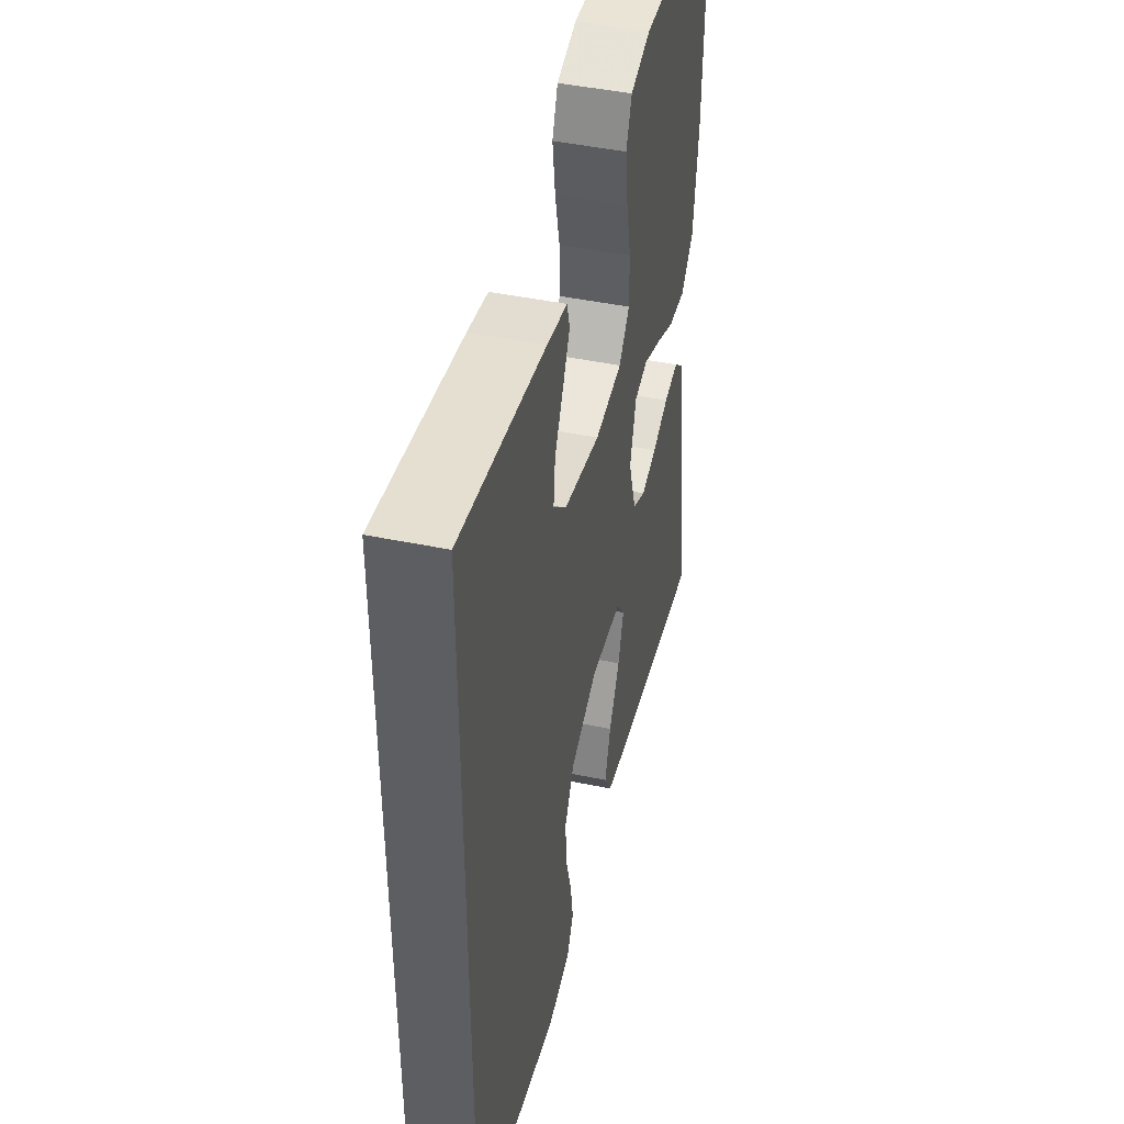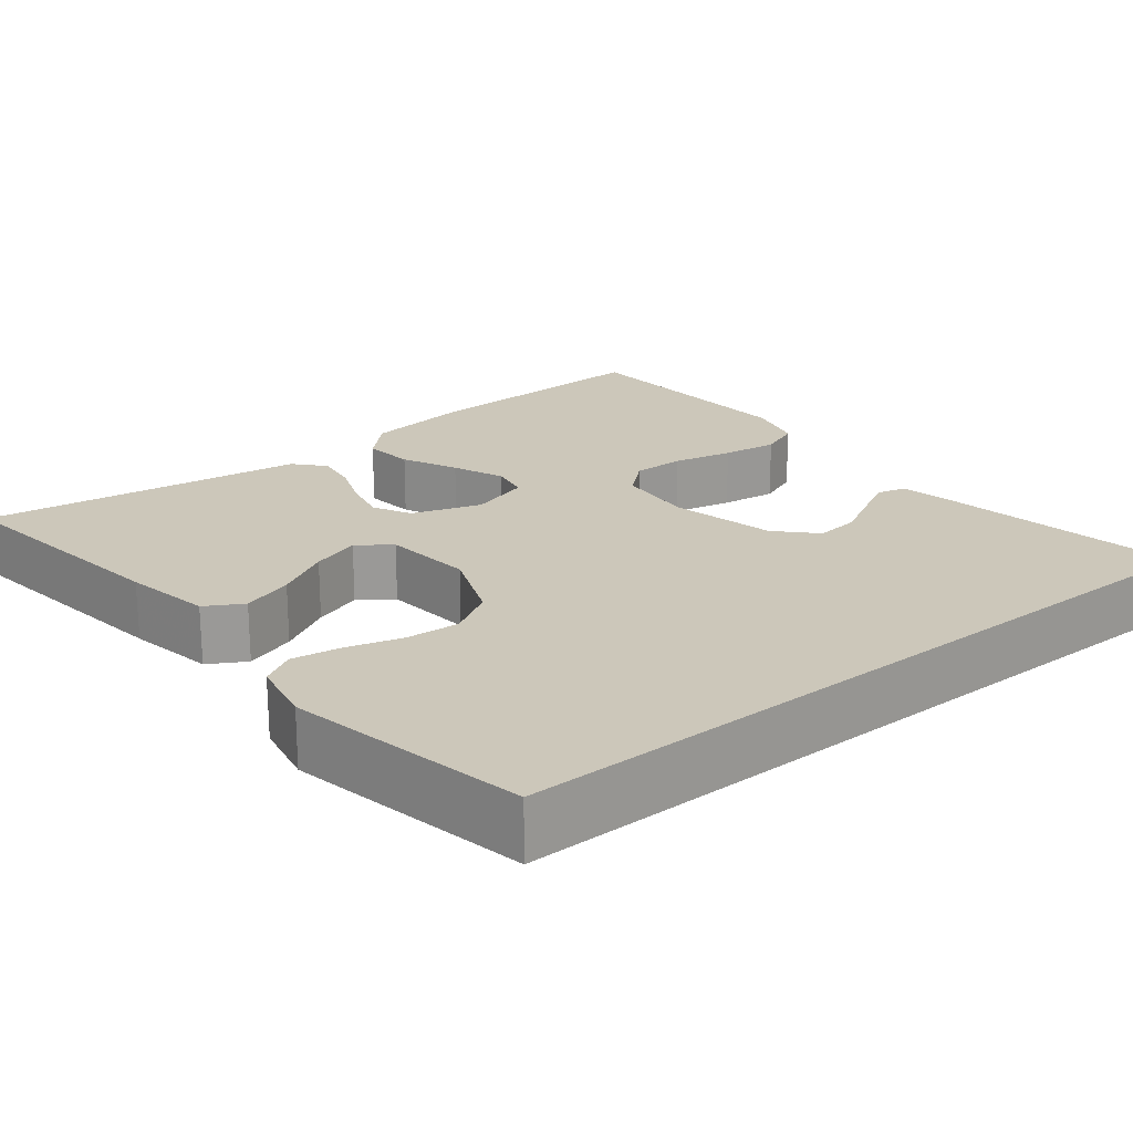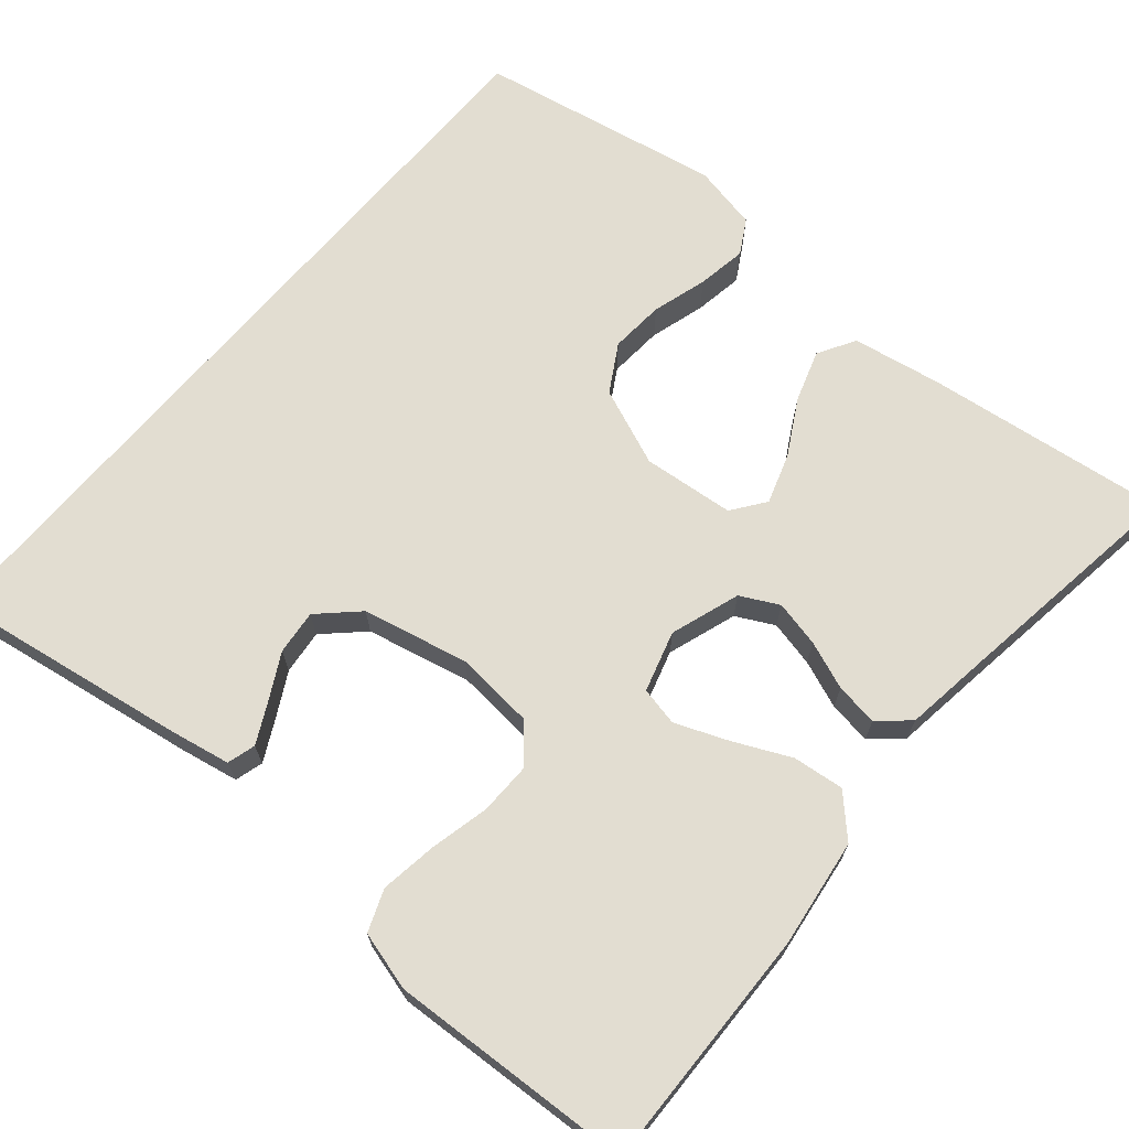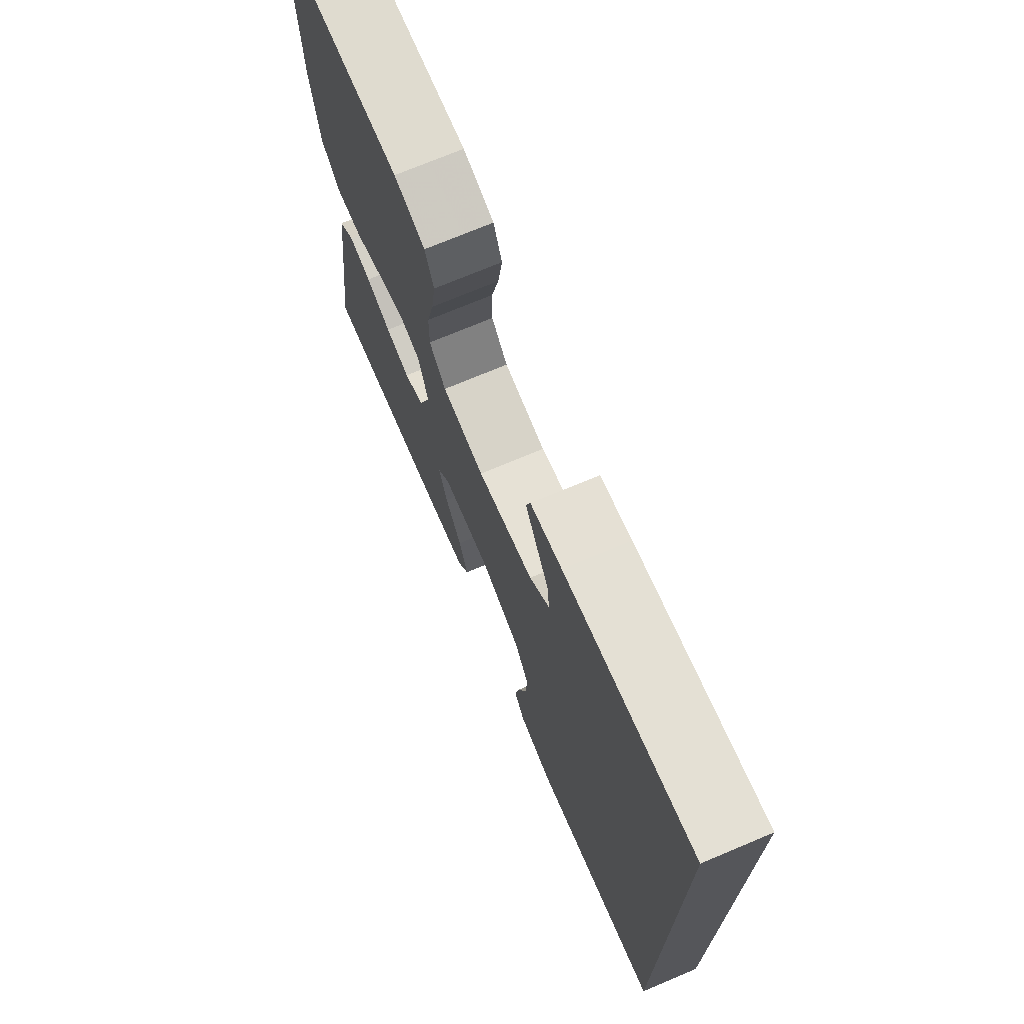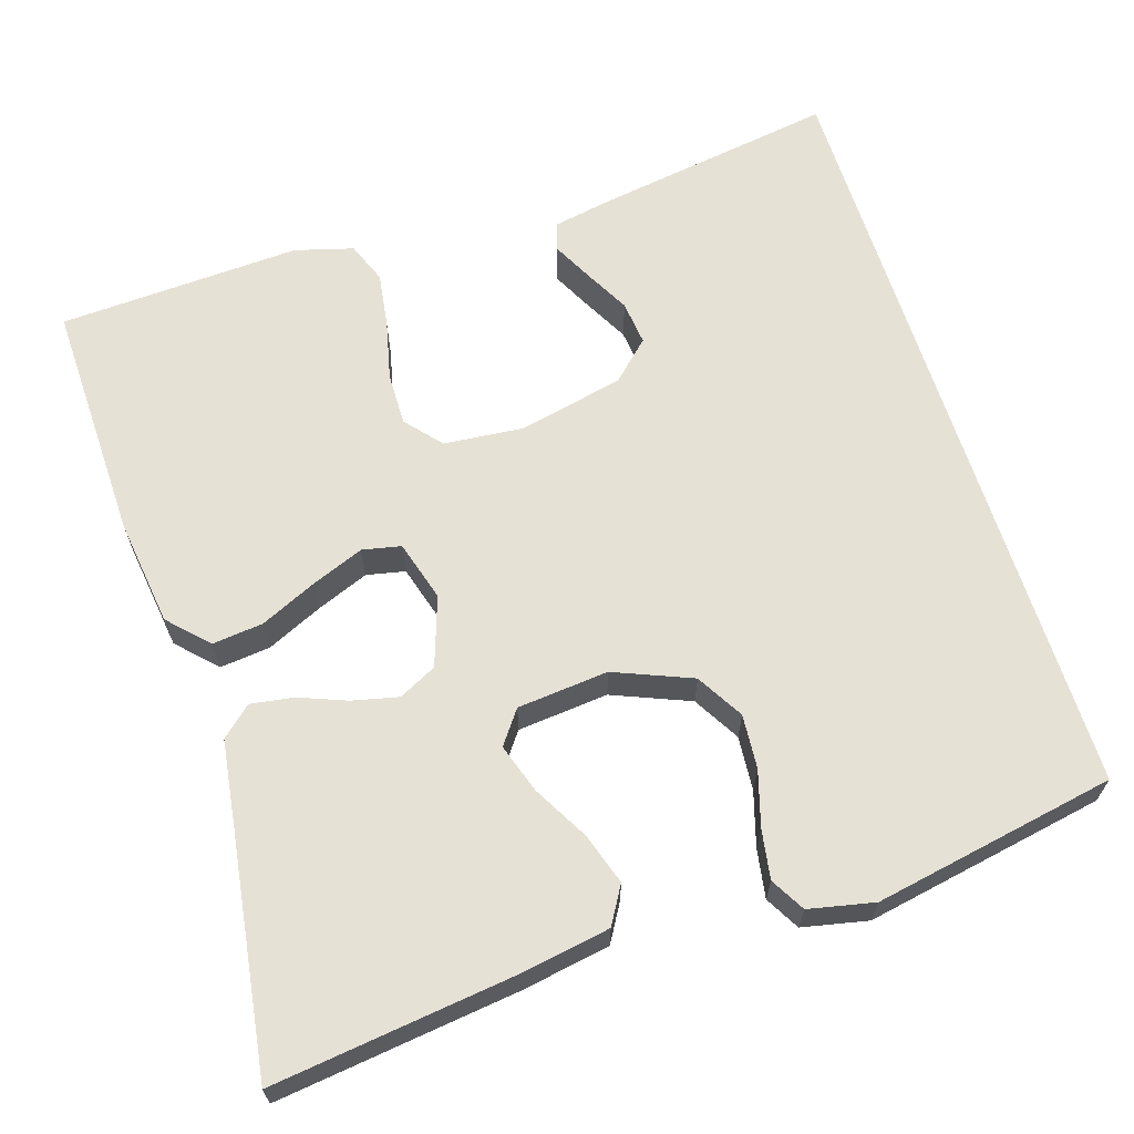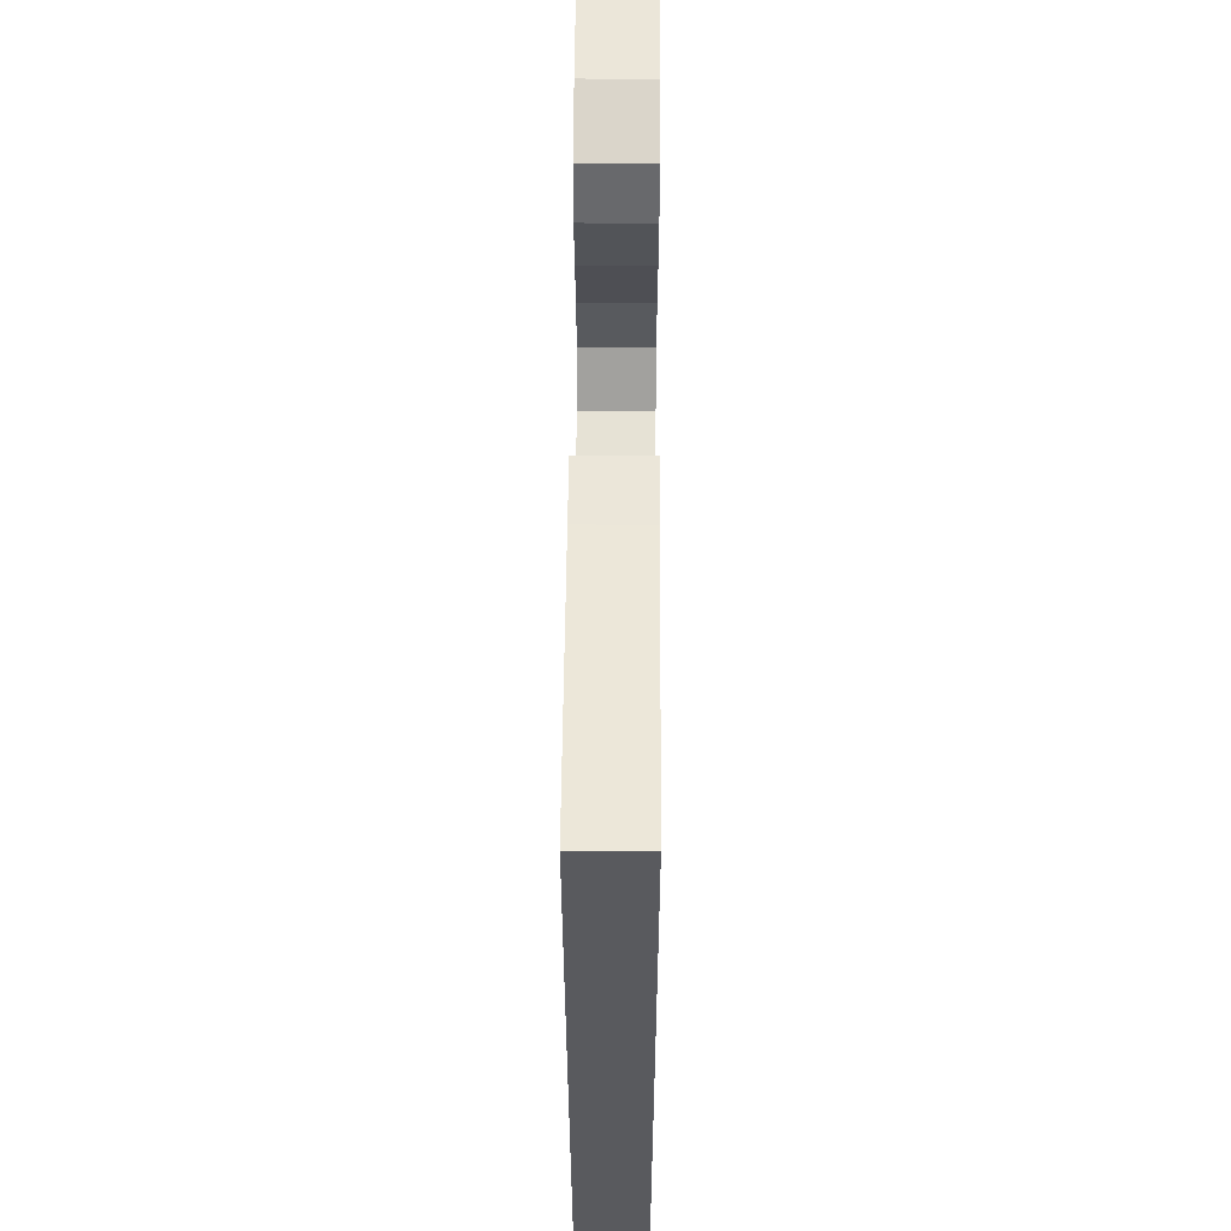
<metadata>
{"format":"obj","ext":"obj","renderer":"f3d","projection":"perspective","resolution":1024,"background":"white","views":[{"elev":45.1,"azim":-76.5,"up":"+Z"},{"elev":21.3,"azim":-128.9,"up":"+Y"},{"elev":68.5,"azim":40.4,"up":"+Y"},{"elev":72.7,"azim":-112.8,"up":"+Z"},{"elev":64.6,"azim":162.5,"up":"+Y"},{"elev":58.7,"azim":-89.6,"up":"+Z"}]}
</metadata>
<code>
v 0.5 0.07 0.5
v 0.492 0.07 0.2
v 0.474 0.07 0.067
v 0.428 0.07 0.02
v 0.365 0.07 0.027
v 0.296 0.07 0.059
v 0.231 0.07 0.085
v 0.183 0.07 0.075
v 0.161 0.07 0
v 0.19 0.07 -0.086
v 0.237 0.07 -0.11
v 0.294 0.07 -0.097
v 0.353 0.07 -0.074
v 0.406 0.07 -0.066
v 0.443 0.07 -0.099
v 0.457 0.07 -0.2
v 0.5 0.07 -0.5
v 0.2 0.07 -0.462
v 0.091 0.07 -0.443
v 0.064 0.07 -0.397
v 0.085 0.07 -0.333
v 0.123 0.07 -0.265
v 0.143 0.07 -0.204
v 0.113 0.07 -0.163
v 0 0.07 -0.152
v -0.096 0.07 -0.191
v -0.13 0.07 -0.249
v -0.125 0.07 -0.316
v -0.105 0.07 -0.384
v -0.095 0.07 -0.445
v -0.119 0.07 -0.487
v -0.2 0.07 -0.504
v -0.5 0.07 -0.448
v -0.5 0.07 0.515
v -0.2 0.07 0.467
v -0.127 0.07 0.453
v -0.117 0.07 0.418
v -0.142 0.07 0.369
v -0.172 0.07 0.313
v -0.178 0.07 0.258
v -0.131 0.07 0.213
v 0 0.07 0.184
v 0.098 0.07 0.193
v 0.136 0.07 0.237
v 0.135 0.07 0.302
v 0.118 0.07 0.376
v 0.108 0.07 0.445
v 0.128 0.07 0.496
v 0.2 0.07 0.516
v 0.5 0 0.5
v 0.492 0 0.2
v 0.474 0 0.067
v 0.428 0 0.02
v 0.365 0 0.027
v 0.296 0 0.059
v 0.231 0 0.085
v 0.183 0 0.075
v 0.161 0 0
v 0.19 0 -0.086
v 0.237 0 -0.11
v 0.294 0 -0.097
v 0.353 0 -0.074
v 0.406 0 -0.066
v 0.443 0 -0.099
v 0.457 0 -0.2
v 0.5 0 -0.5
v 0.2 0 -0.462
v 0.091 0 -0.443
v 0.064 0 -0.397
v 0.085 0 -0.333
v 0.123 0 -0.265
v 0.143 0 -0.204
v 0.113 0 -0.163
v 0 0 -0.152
v -0.096 0 -0.191
v -0.13 0 -0.249
v -0.125 0 -0.316
v -0.105 0 -0.384
v -0.095 0 -0.445
v -0.119 0 -0.487
v -0.2 0 -0.504
v -0.5 0 -0.448
v -0.5 0 0.515
v -0.2 0 0.467
v -0.127 0 0.453
v -0.117 0 0.418
v -0.142 0 0.369
v -0.172 0 0.313
v -0.178 0 0.258
v -0.131 0 0.213
v 0 0 0.184
v 0.098 0 0.193
v 0.136 0 0.237
v 0.135 0 0.302
v 0.118 0 0.376
v 0.108 0 0.445
v 0.128 0 0.496
v 0.2 0 0.516
f 4 5 6
f 3 4 6
f 2 3 6
f 1 2 6
f 49 1 6
f 48 49 6
f 47 48 6
f 46 47 6
f 45 46 6
f 44 45 6 7
f 43 44 7 8
f 42 43 8 9
f 41 42 9 10
f 37 38 39
f 36 37 39
f 35 36 39
f 34 35 39
f 34 39 40
f 32 33 34
f 31 32 34
f 30 31 34
f 29 30 34
f 28 29 34
f 27 28 34 40
f 26 27 40 41
f 20 21 22
f 19 20 22
f 18 19 22
f 17 18 22
f 16 17 22
f 16 22 23
f 15 16 23
f 14 15 23
f 13 14 23
f 12 13 23
f 11 12 23 24
f 25 26 41
f 25 41 10
f 10 11 24 25
f 55 54 53
f 55 53 52
f 55 52 51
f 55 51 50
f 55 50 98
f 55 98 97
f 55 97 96
f 55 96 95
f 55 95 94
f 56 55 94 93
f 57 56 93 92
f 58 57 92 91
f 59 58 91 90
f 88 87 86
f 88 86 85
f 88 85 84
f 88 84 83
f 89 88 83
f 83 82 81
f 83 81 80
f 83 80 79
f 83 79 78
f 83 78 77
f 89 83 77 76
f 90 89 76 75
f 71 70 69
f 71 69 68
f 71 68 67
f 71 67 66
f 71 66 65
f 72 71 65
f 72 65 64
f 72 64 63
f 72 63 62
f 72 62 61
f 73 72 61 60
f 90 75 74
f 59 90 74
f 74 73 60 59
f 1 50 51 2
f 2 51 52 3
f 3 52 53 4
f 4 53 54 5
f 5 54 55 6
f 6 55 56 7
f 7 56 57 8
f 8 57 58 9
f 9 58 59 10
f 10 59 60 11
f 11 60 61 12
f 12 61 62 13
f 13 62 63 14
f 14 63 64 15
f 15 64 65 16
f 16 65 66 17
f 17 66 67 18
f 18 67 68 19
f 19 68 69 20
f 20 69 70 21
f 21 70 71 22
f 22 71 72 23
f 23 72 73 24
f 24 73 74 25
f 25 74 75 26
f 26 75 76 27
f 27 76 77 28
f 28 77 78 29
f 29 78 79 30
f 30 79 80 31
f 31 80 81 32
f 32 81 82 33
f 33 82 83 34
f 34 83 84 35
f 35 84 85 36
f 36 85 86 37
f 37 86 87 38
f 38 87 88 39
f 39 88 89 40
f 40 89 90 41
f 41 90 91 42
f 42 91 92 43
f 43 92 93 44
f 44 93 94 45
f 45 94 95 46
f 46 95 96 47
f 47 96 97 48
f 48 97 98 49
f 49 98 50 1

</code>
